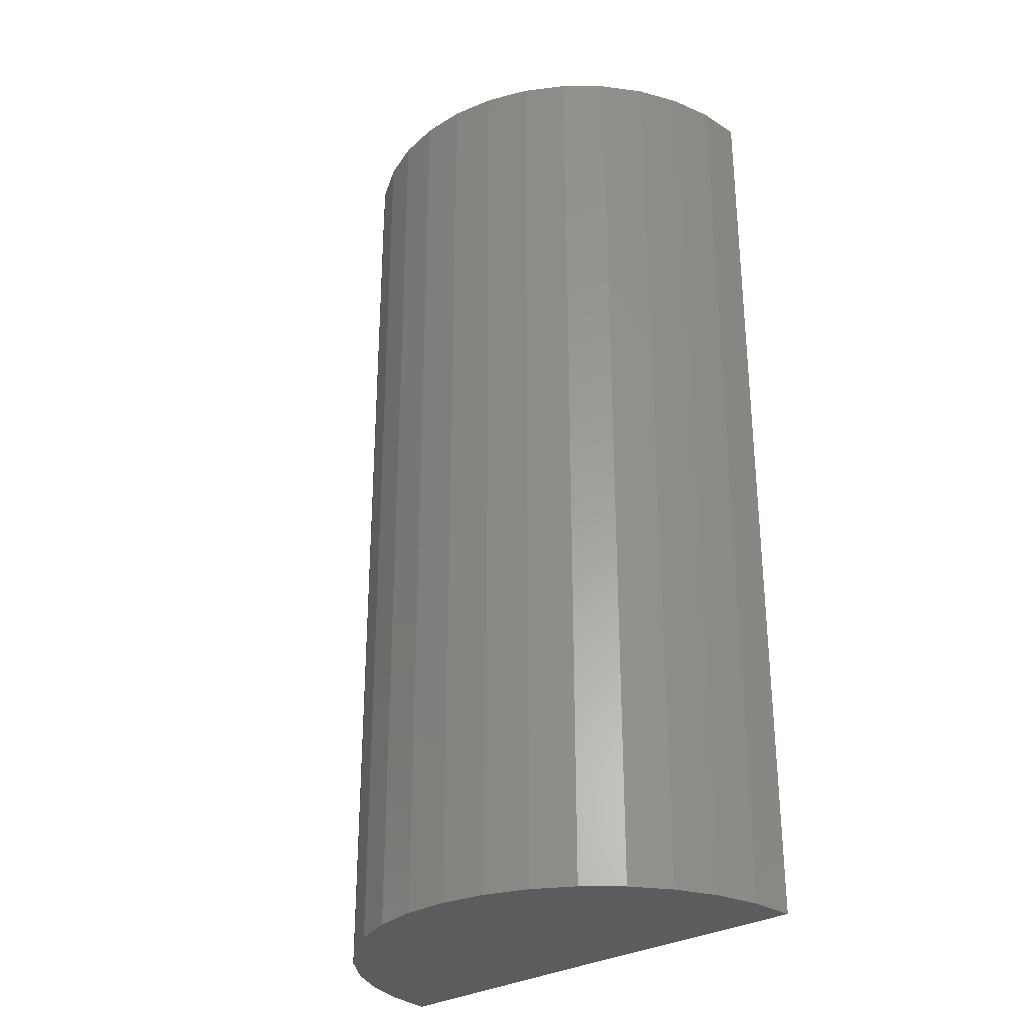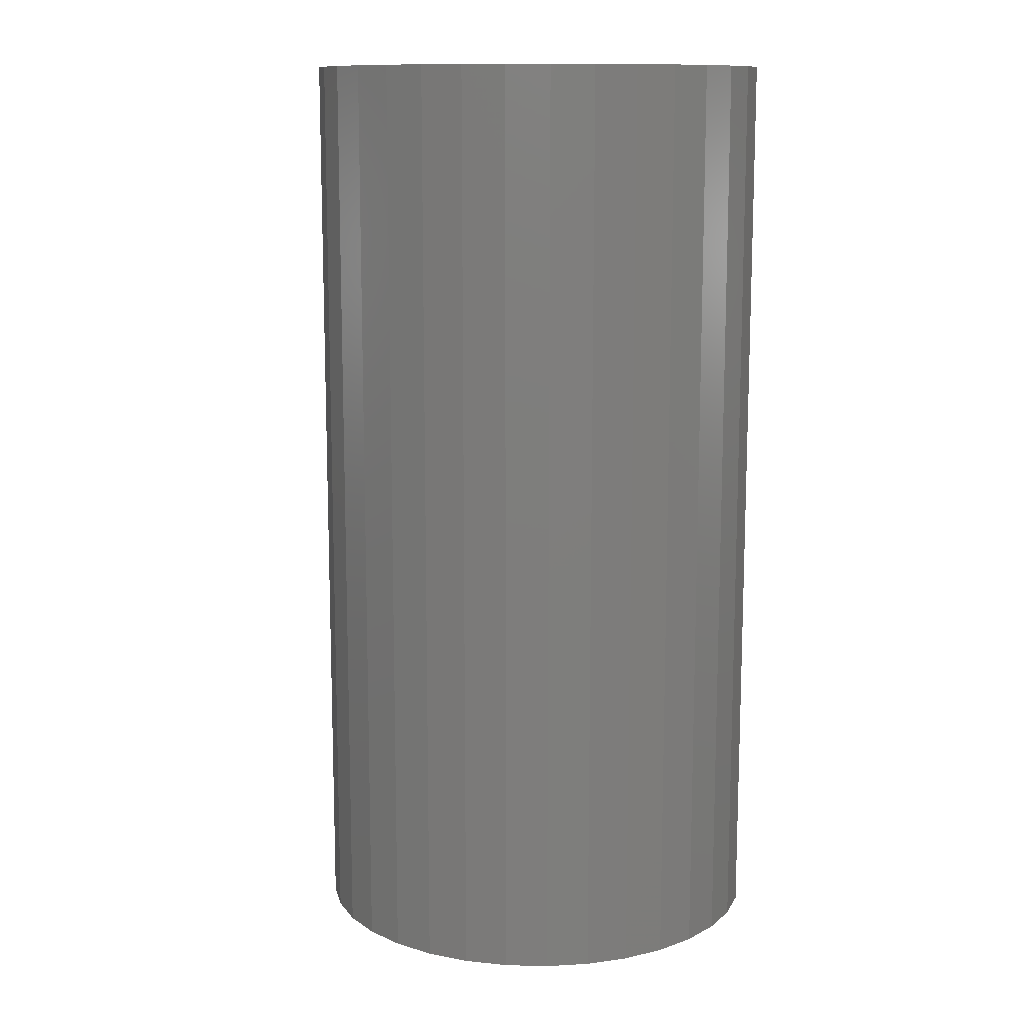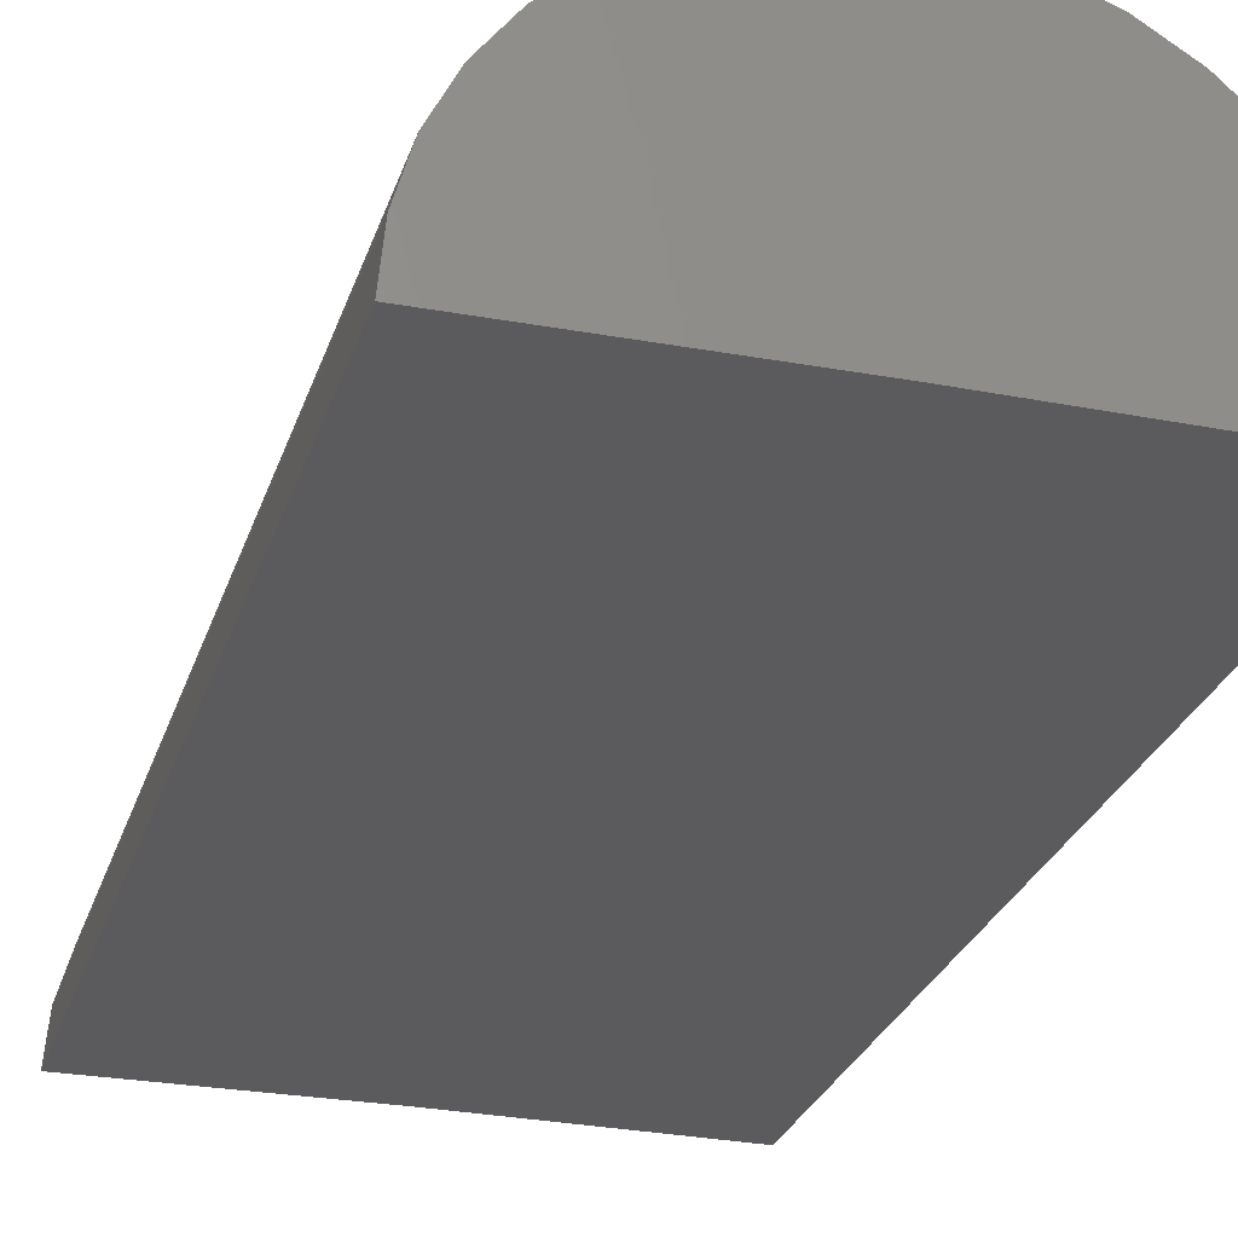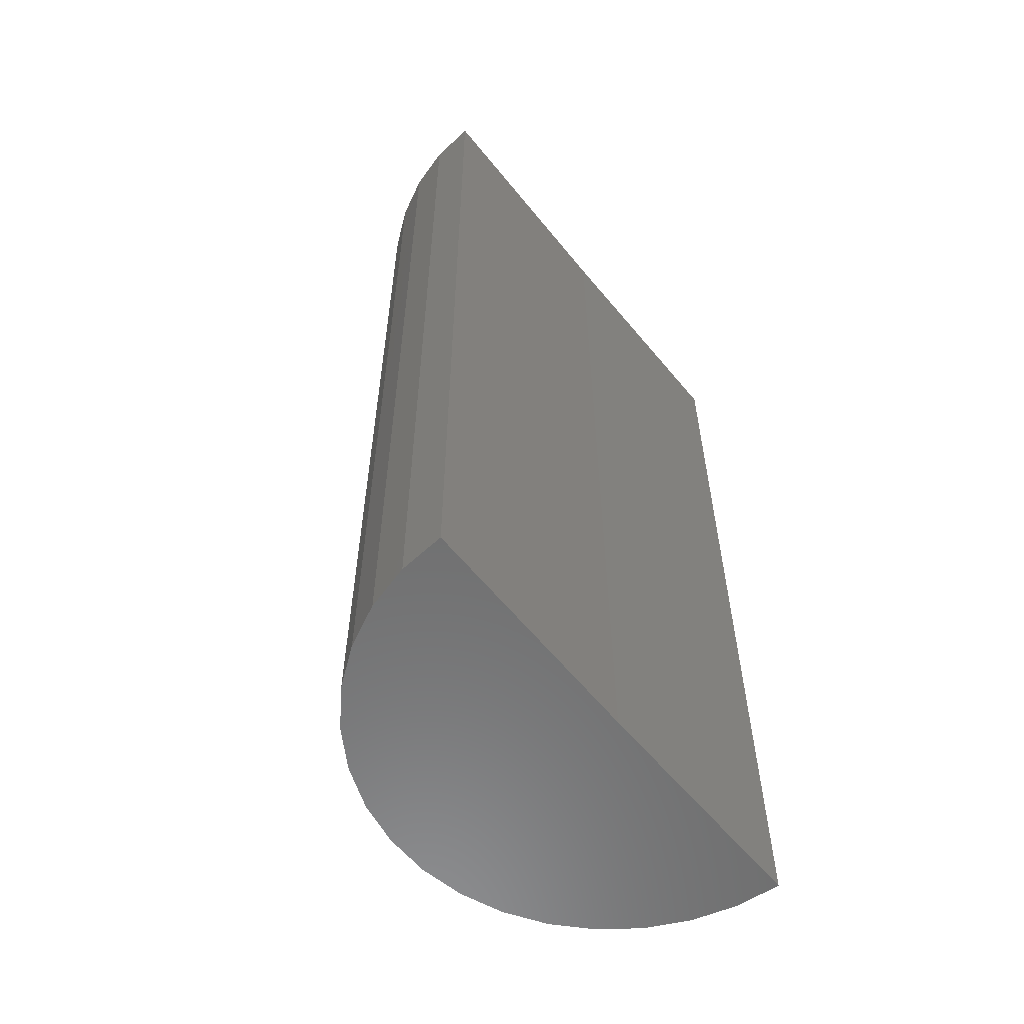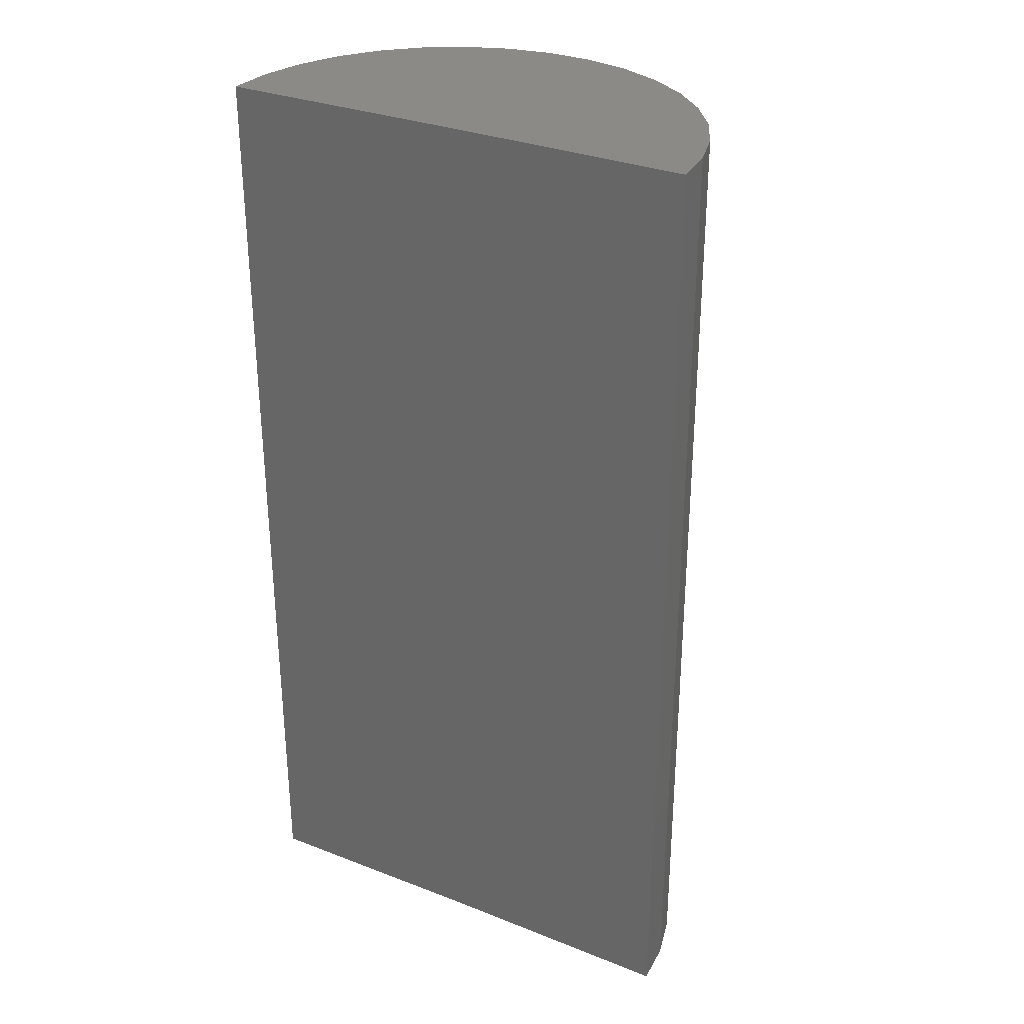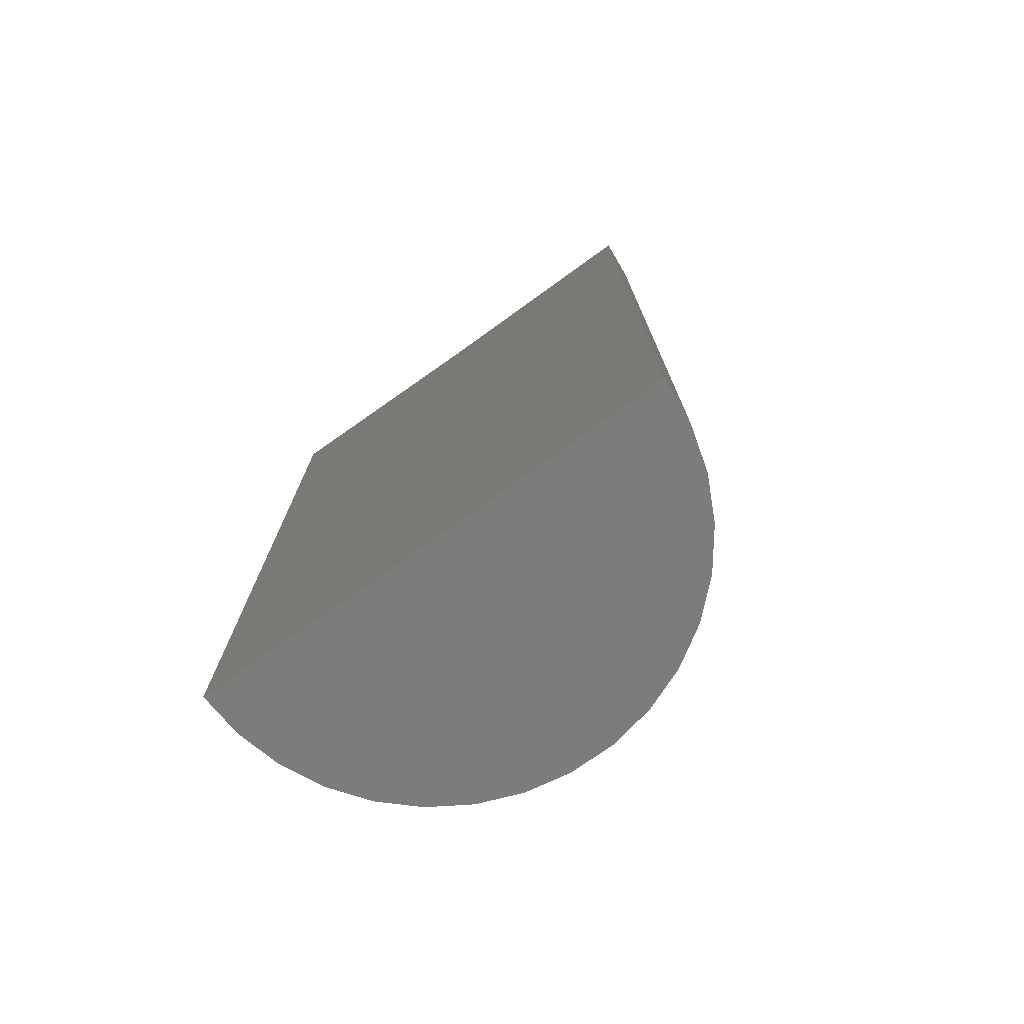
<metadata>
{"format":"stl","ext":"stl","renderer":"f3d","projection":"perspective","resolution":1024,"background":"white","views":[{"elev":-29.6,"azim":42.4,"up":"+Y"},{"elev":12.0,"azim":14.2,"up":"+Y"},{"elev":-26.9,"azim":-15.9,"up":"+Z"},{"elev":-58.9,"azim":129.2,"up":"+Y"},{"elev":31.1,"azim":-150.5,"up":"+Y"},{"elev":-75.6,"azim":-144.2,"up":"+Y"}]}
</metadata>
<code>
# stl→obj: 38 verts, 72 faces
v 0.7579 -0.75 -0.004669
v 0.7522 -0.75 0.06531
v 0.3789 -0.75 0
v 0.4164 -0.75 0.3771
v 0.3462 -0.75 0.3775
v 0.4853 -0.75 0.3637
v 0.2771 -0.75 0.365
v 0.2115 -0.75 0.34
v 0.5506 -0.75 0.3379
v 0.1517 -0.75 0.3032
v 0.6099 -0.75 0.3004
v 0.09964 -0.75 0.2561
v 0.6614 -0.75 0.2526
v 0.05719 -0.75 0.2002
v 0.7031 -0.75 0.1962
v 0.02579 -0.75 0.1374
v 0.7338 -0.75 0.133
v 0.006503 -0.75 0.0699
v 0 -0.75 0
v 0.3789 0.75 0
v 0.7522 0.75 0.06531
v 0.7579 0.75 -0.004669
v 0.4853 0.75 0.3637
v 0.3462 0.75 0.3775
v 0.4164 0.75 0.3771
v 0 0.75 0
v 0.006503 0.75 0.0699
v 0.7338 0.75 0.133
v 0.02579 0.75 0.1374
v 0.7031 0.75 0.1962
v 0.05719 0.75 0.2002
v 0.6614 0.75 0.2526
v 0.09964 0.75 0.2561
v 0.6099 0.75 0.3004
v 0.1517 0.75 0.3032
v 0.5506 0.75 0.3379
v 0.2115 0.75 0.34
v 0.2771 0.75 0.365
f 1 2 3
f 4 5 6
f 5 7 6
f 6 7 8
f 6 8 9
f 9 8 10
f 9 10 11
f 11 10 12
f 11 12 13
f 13 12 14
f 13 14 15
f 15 14 16
f 15 16 17
f 17 16 18
f 17 18 2
f 2 18 19
f 2 19 3
f 20 21 22
f 23 24 25
f 20 26 21
f 21 26 27
f 21 27 28
f 28 27 29
f 28 29 30
f 30 29 31
f 30 31 32
f 32 31 33
f 32 33 34
f 34 33 35
f 34 35 36
f 36 35 37
f 36 37 23
f 23 37 38
f 23 38 24
f 1 22 2
f 2 22 21
f 2 21 17
f 17 21 28
f 17 28 15
f 15 28 30
f 15 30 13
f 13 30 32
f 13 32 11
f 11 32 34
f 11 34 9
f 9 34 36
f 9 36 6
f 6 36 23
f 6 23 4
f 4 23 25
f 4 25 5
f 5 25 24
f 5 24 7
f 7 24 38
f 7 38 8
f 8 38 37
f 8 37 10
f 10 37 35
f 10 35 12
f 12 35 33
f 12 33 14
f 14 33 31
f 14 31 16
f 16 31 29
f 16 29 18
f 18 29 27
f 18 27 19
f 19 27 26
f 1 3 22
f 22 3 20
f 19 26 3
f 3 26 20

</code>
